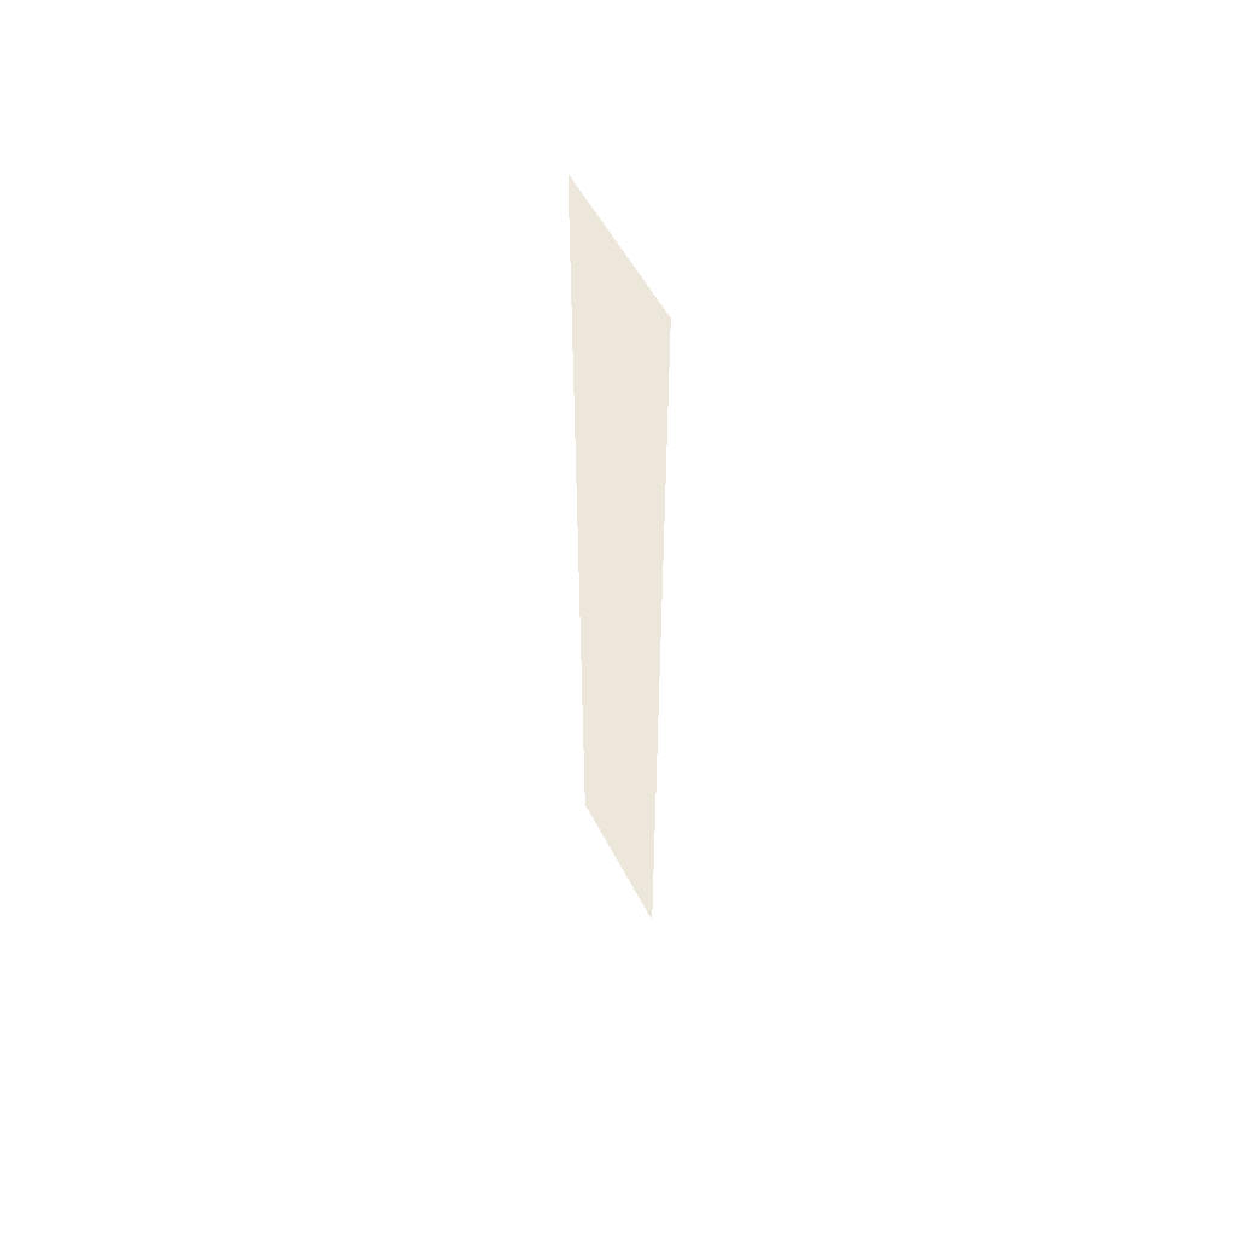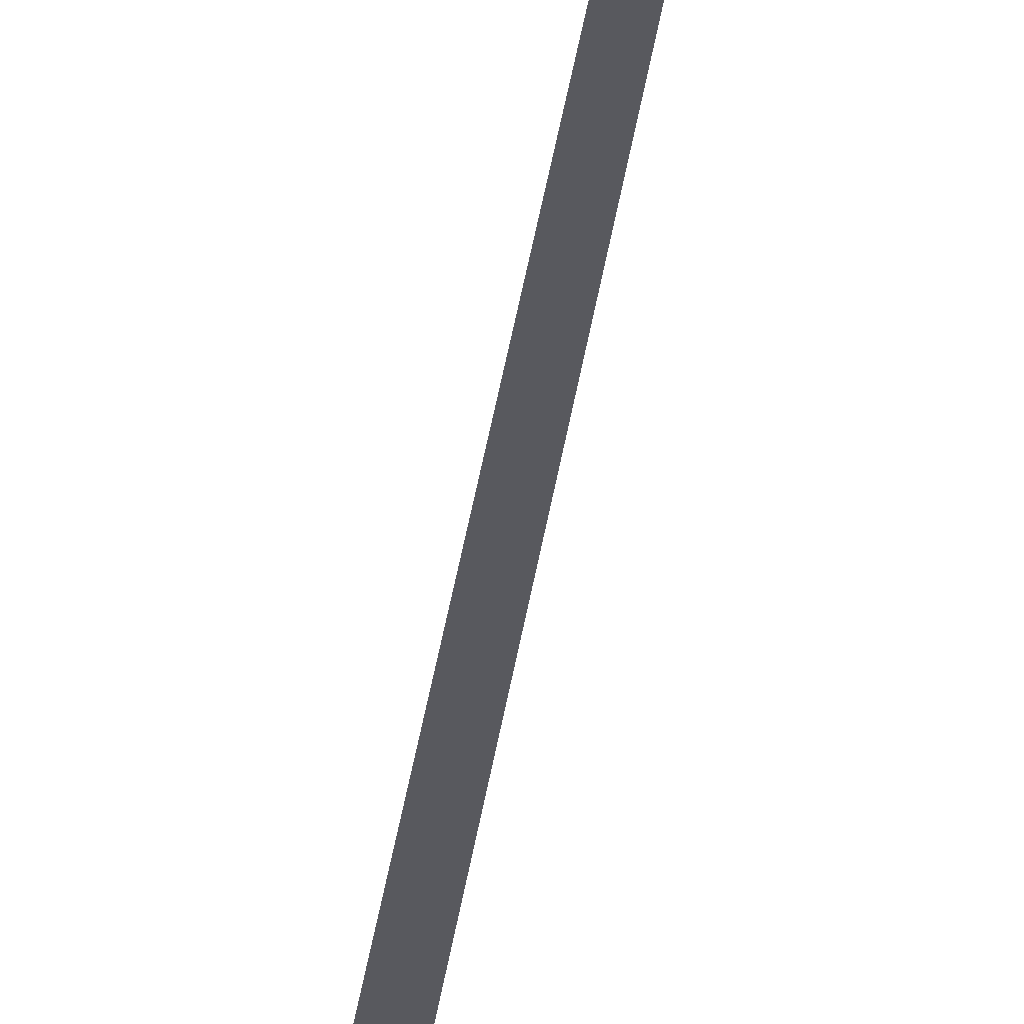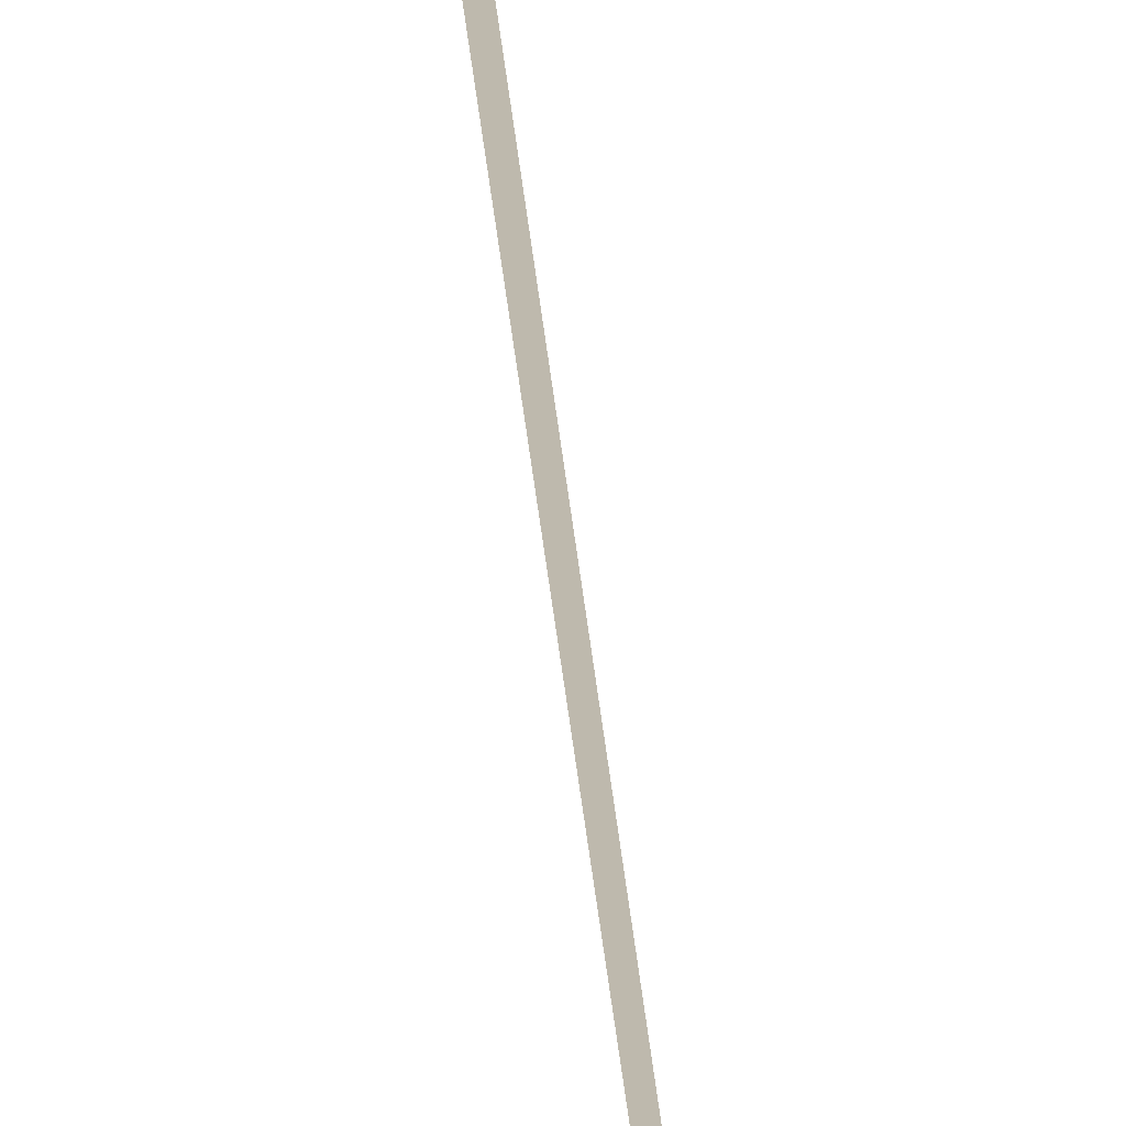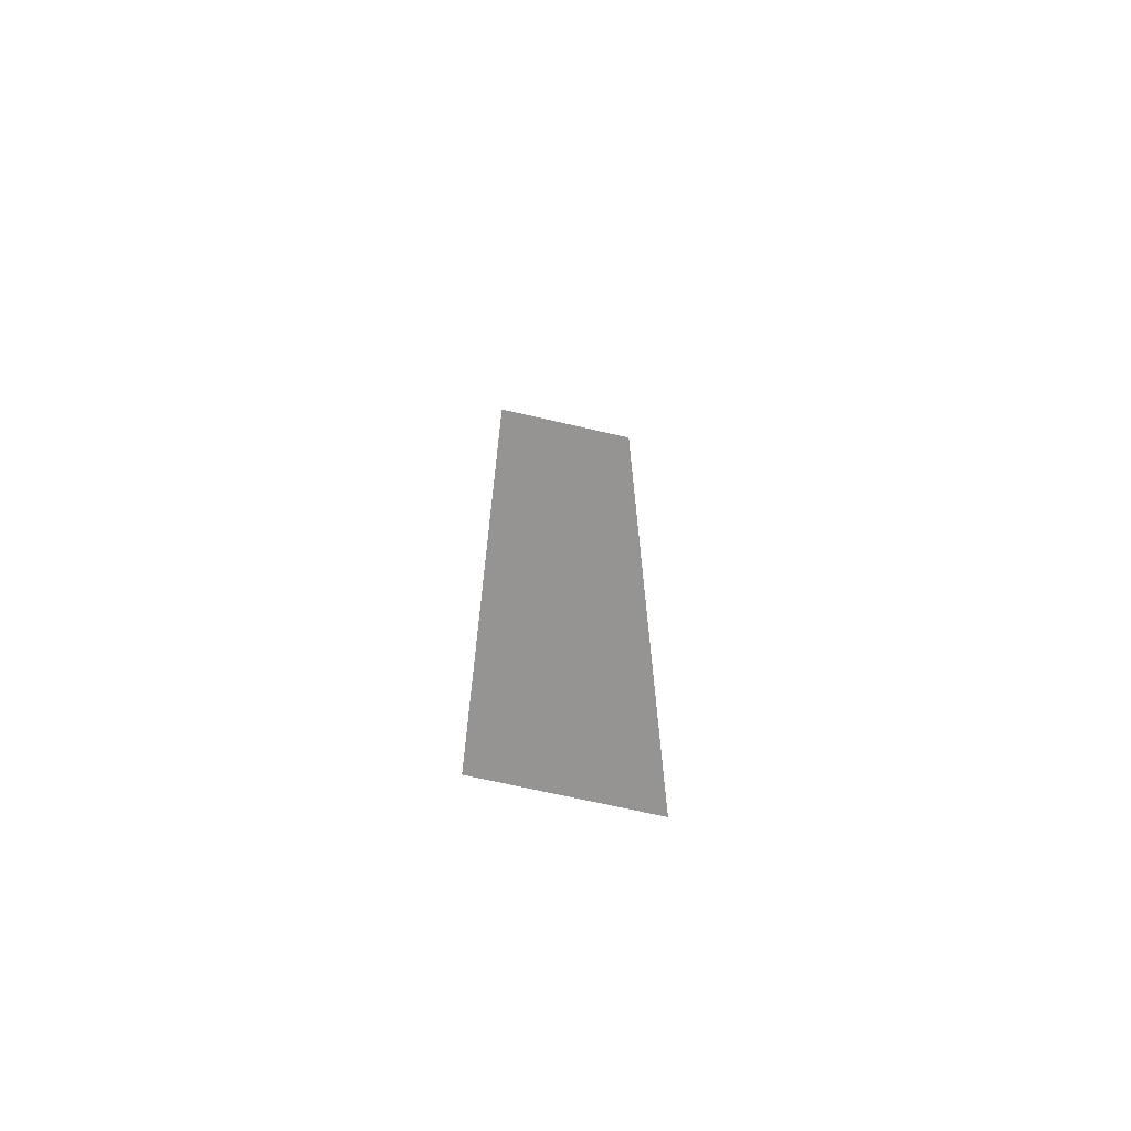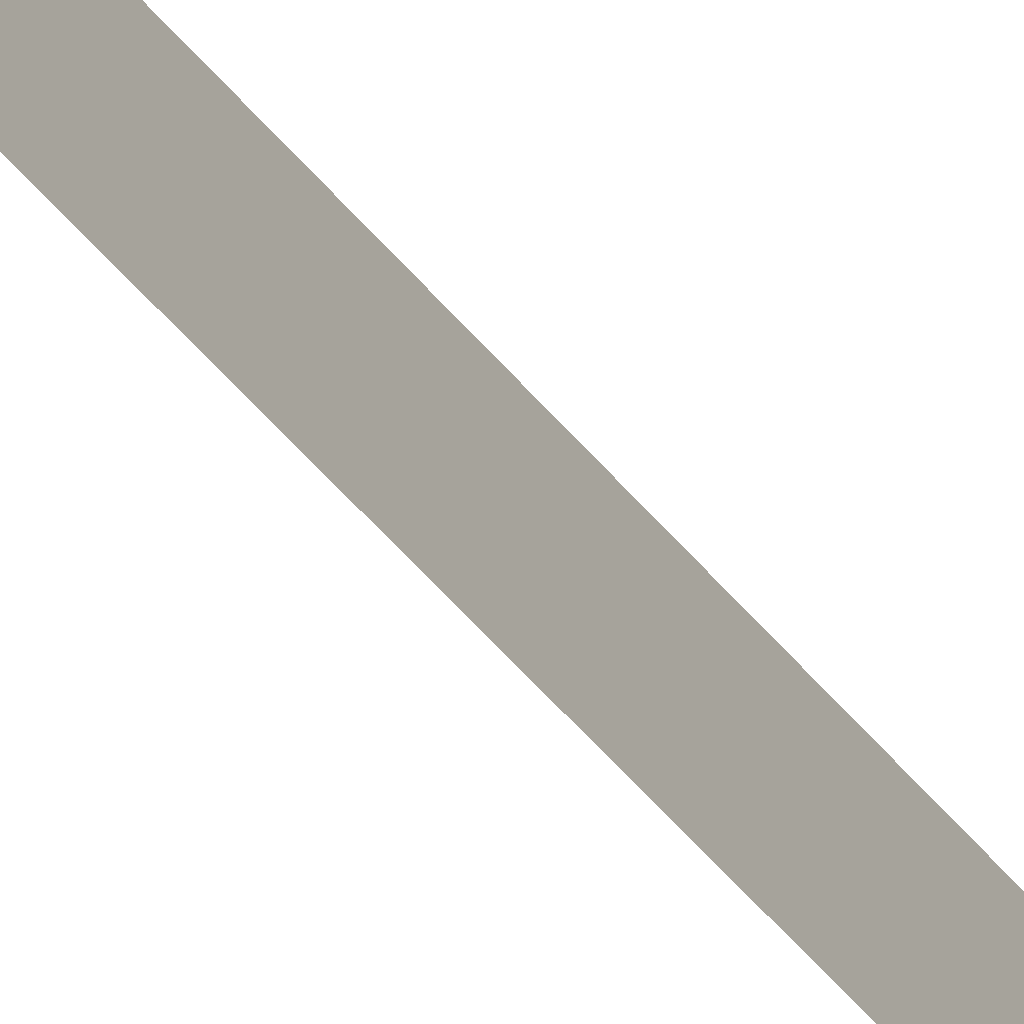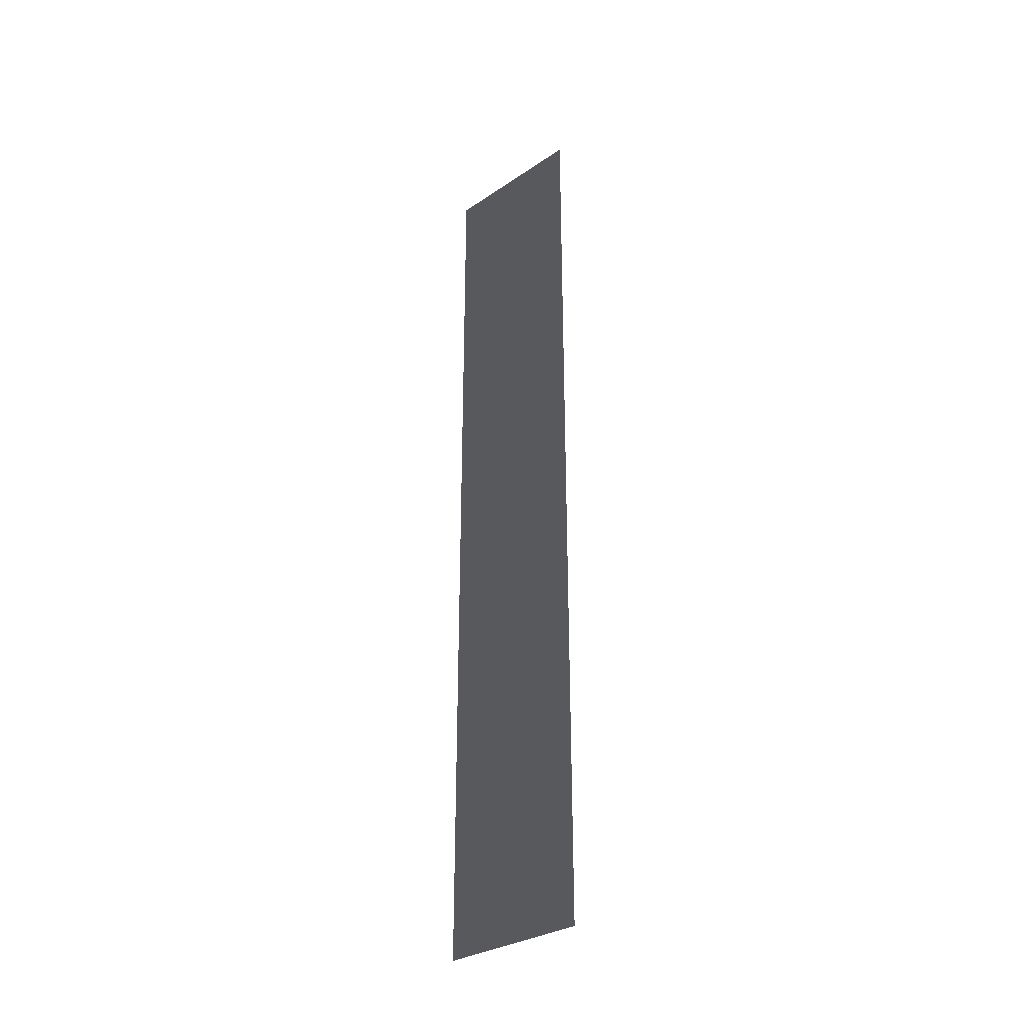
<metadata>
{"format":"obj","ext":"obj","renderer":"f3d","projection":"perspective","resolution":1024,"background":"white","views":[{"elev":56.1,"azim":152.6,"up":"+Z"},{"elev":60.7,"azim":-168.8,"up":"+Y"},{"elev":-73.6,"azim":8.1,"up":"+Y"},{"elev":-68.7,"azim":-103.1,"up":"+Z"},{"elev":-65.9,"azim":42.3,"up":"+Y"},{"elev":-31.1,"azim":-46.3,"up":"+Z"}]}
</metadata>
<code>
v -2.628e-06 -1.499e-08 -3.514e-06
v -2.628e-06 0.5 -3.536e-06
v -1.899e-06 0.5 3
v -1.899e-06 1.161e-07 3
g foundation_3m_4_10817_460
f 1 3 2
f 1 4 3

</code>
